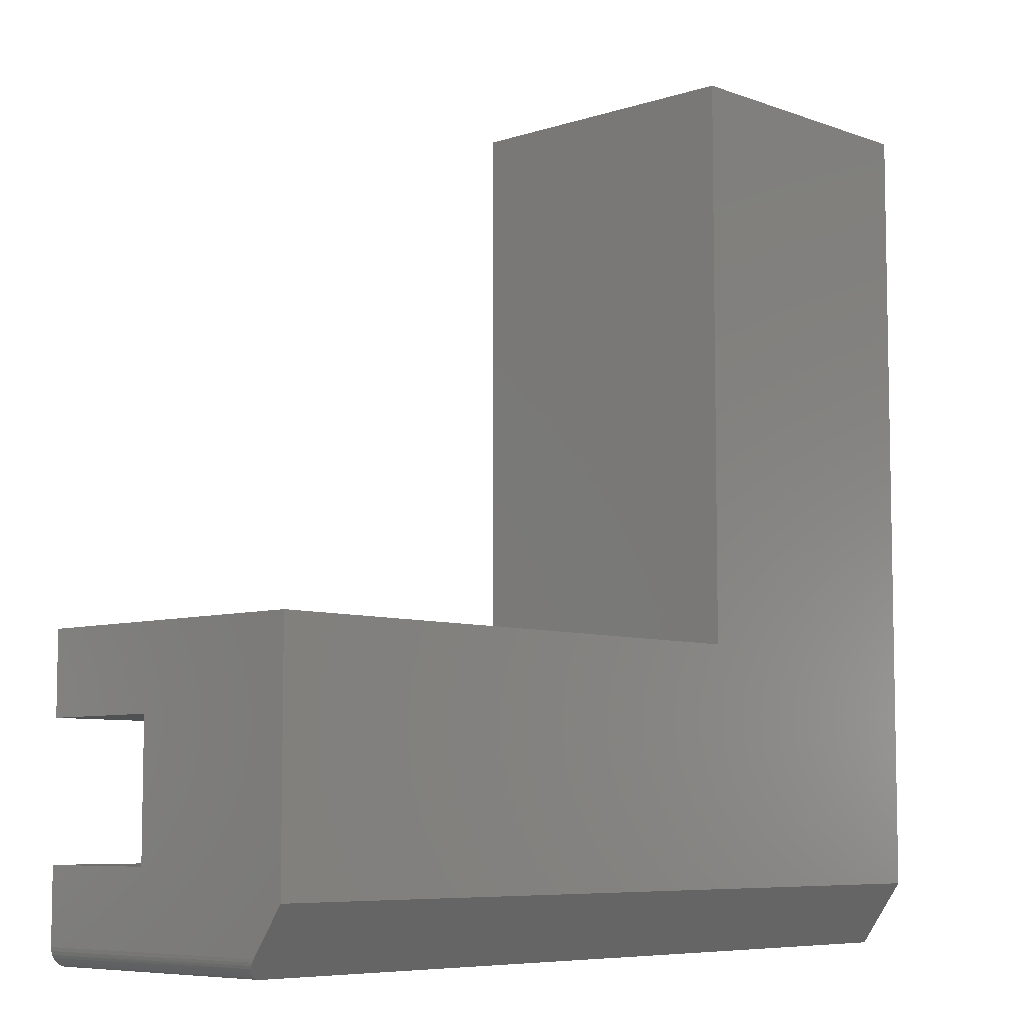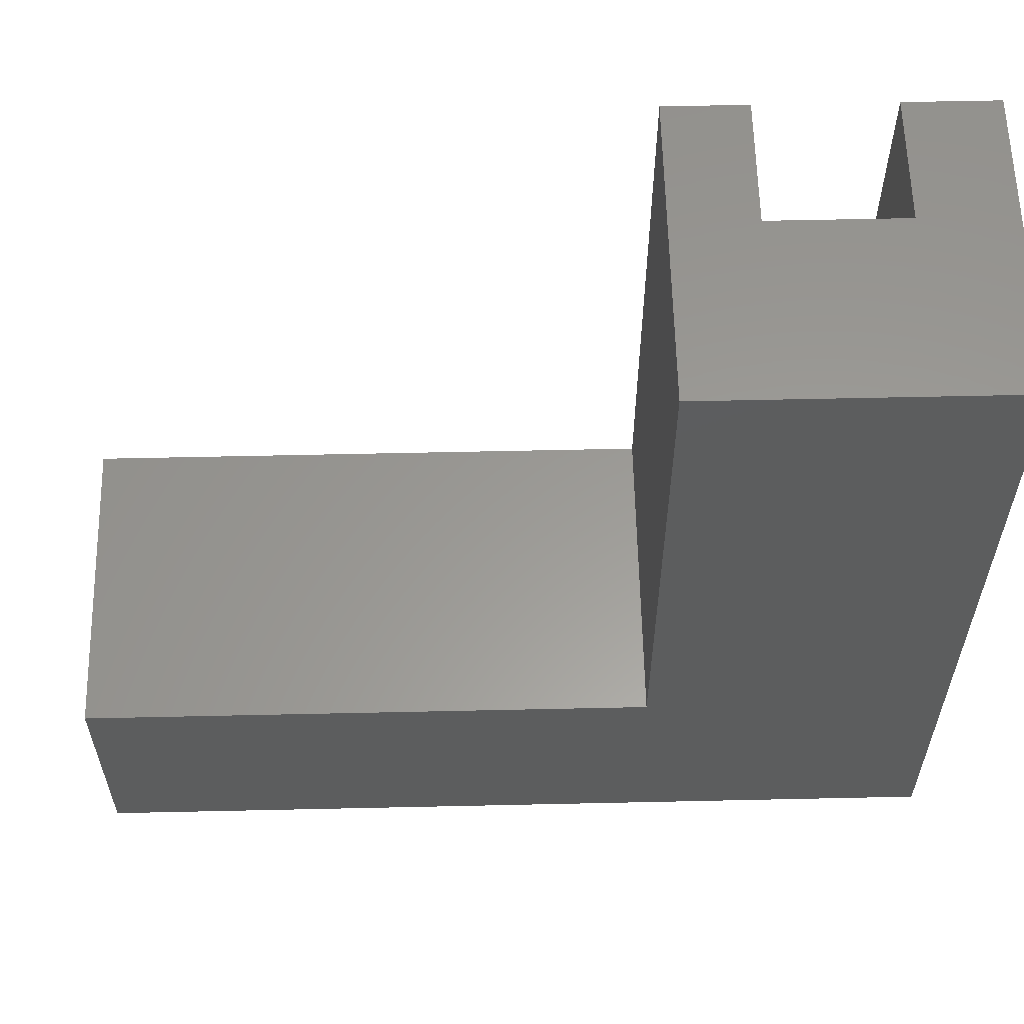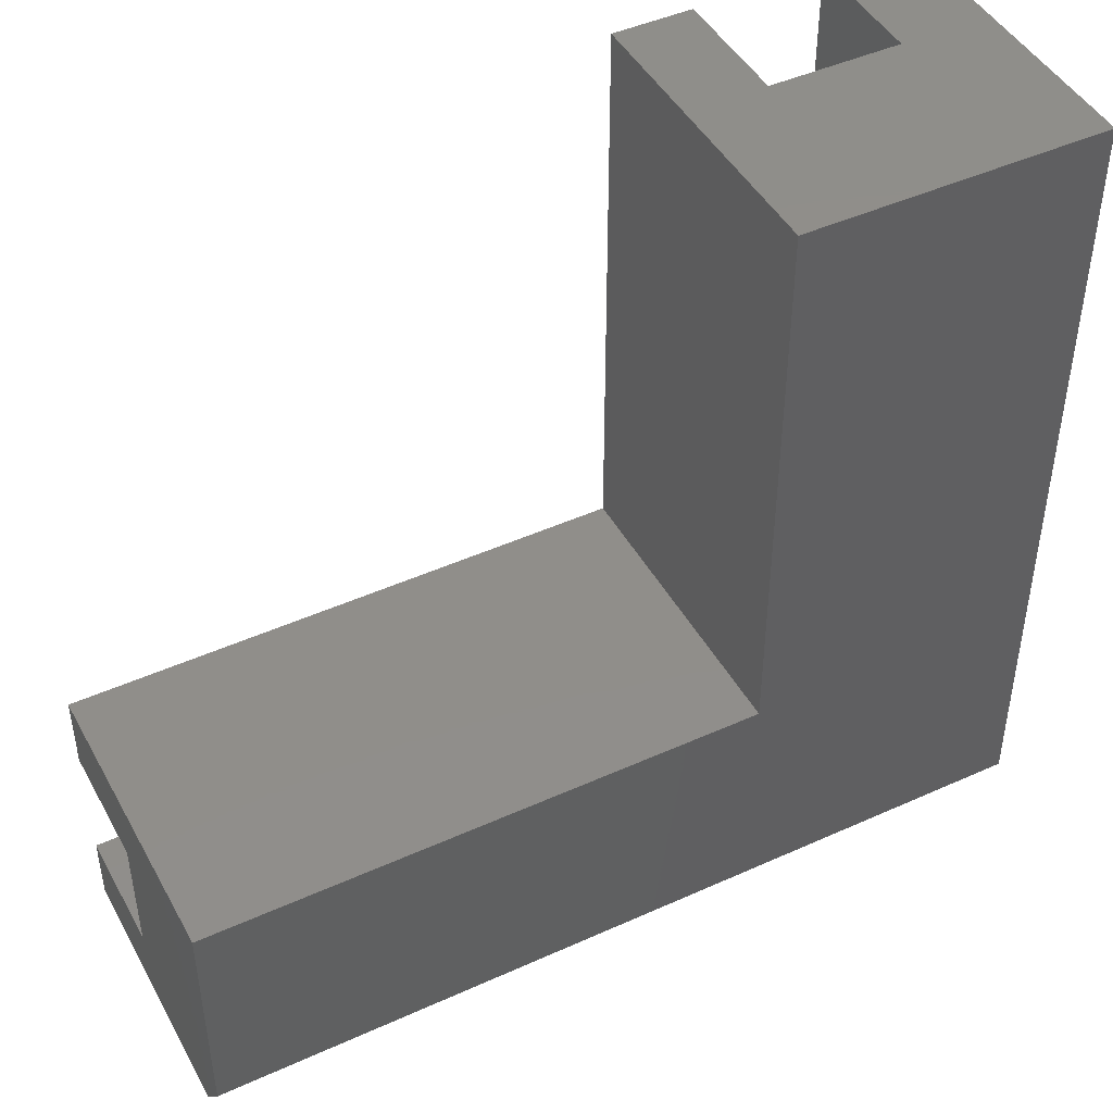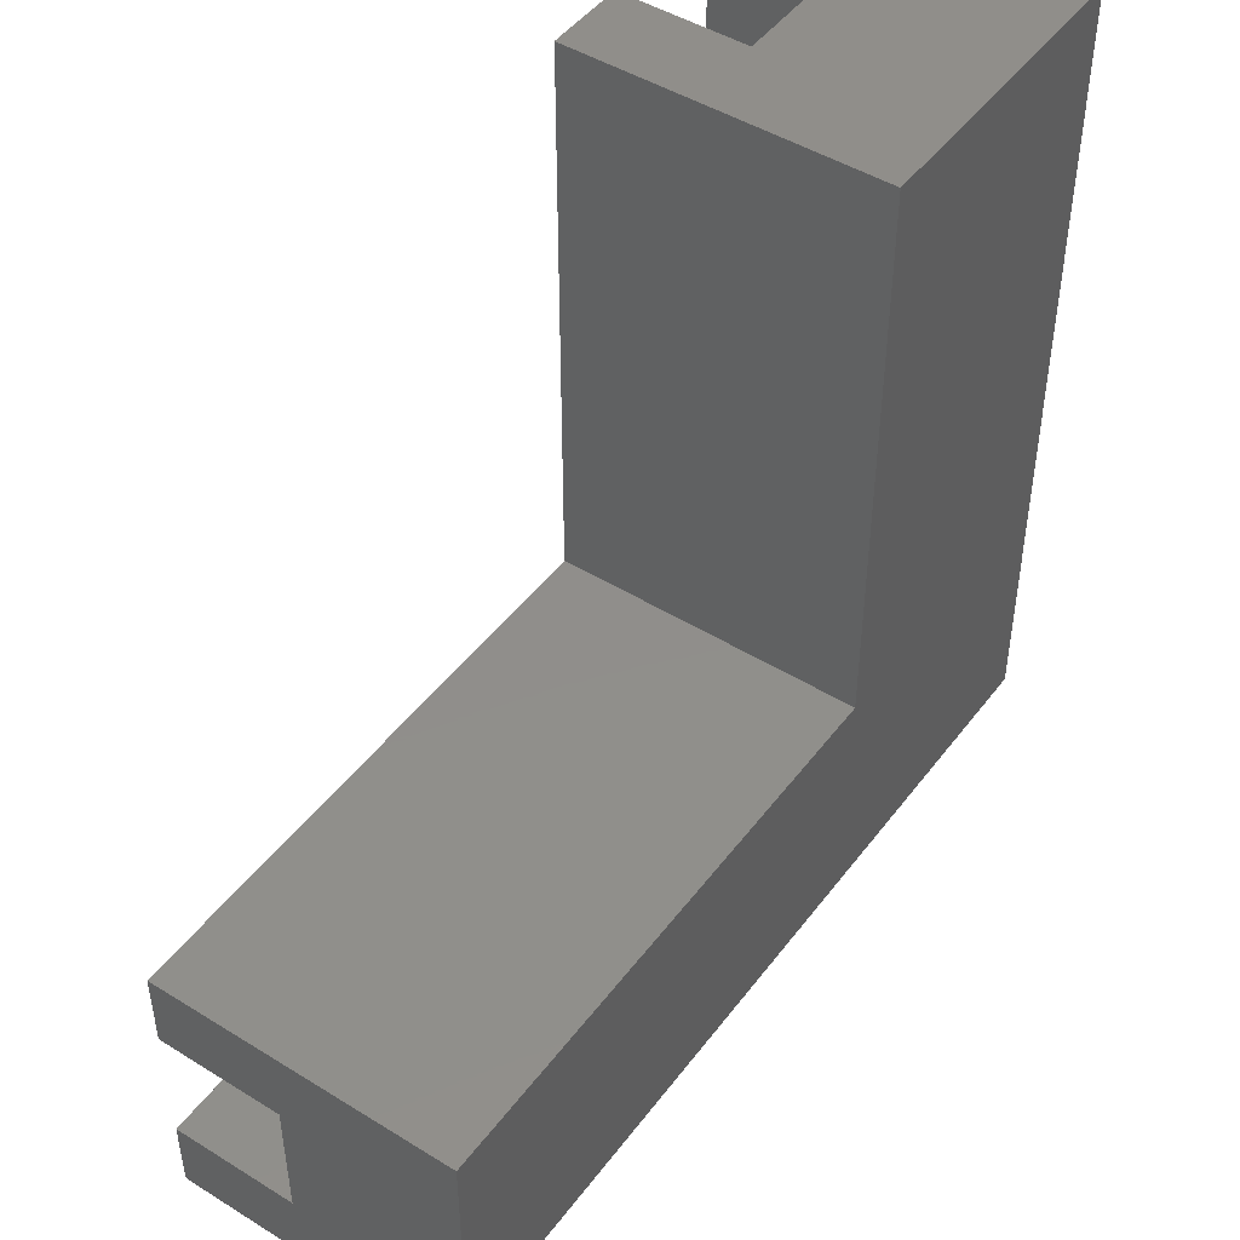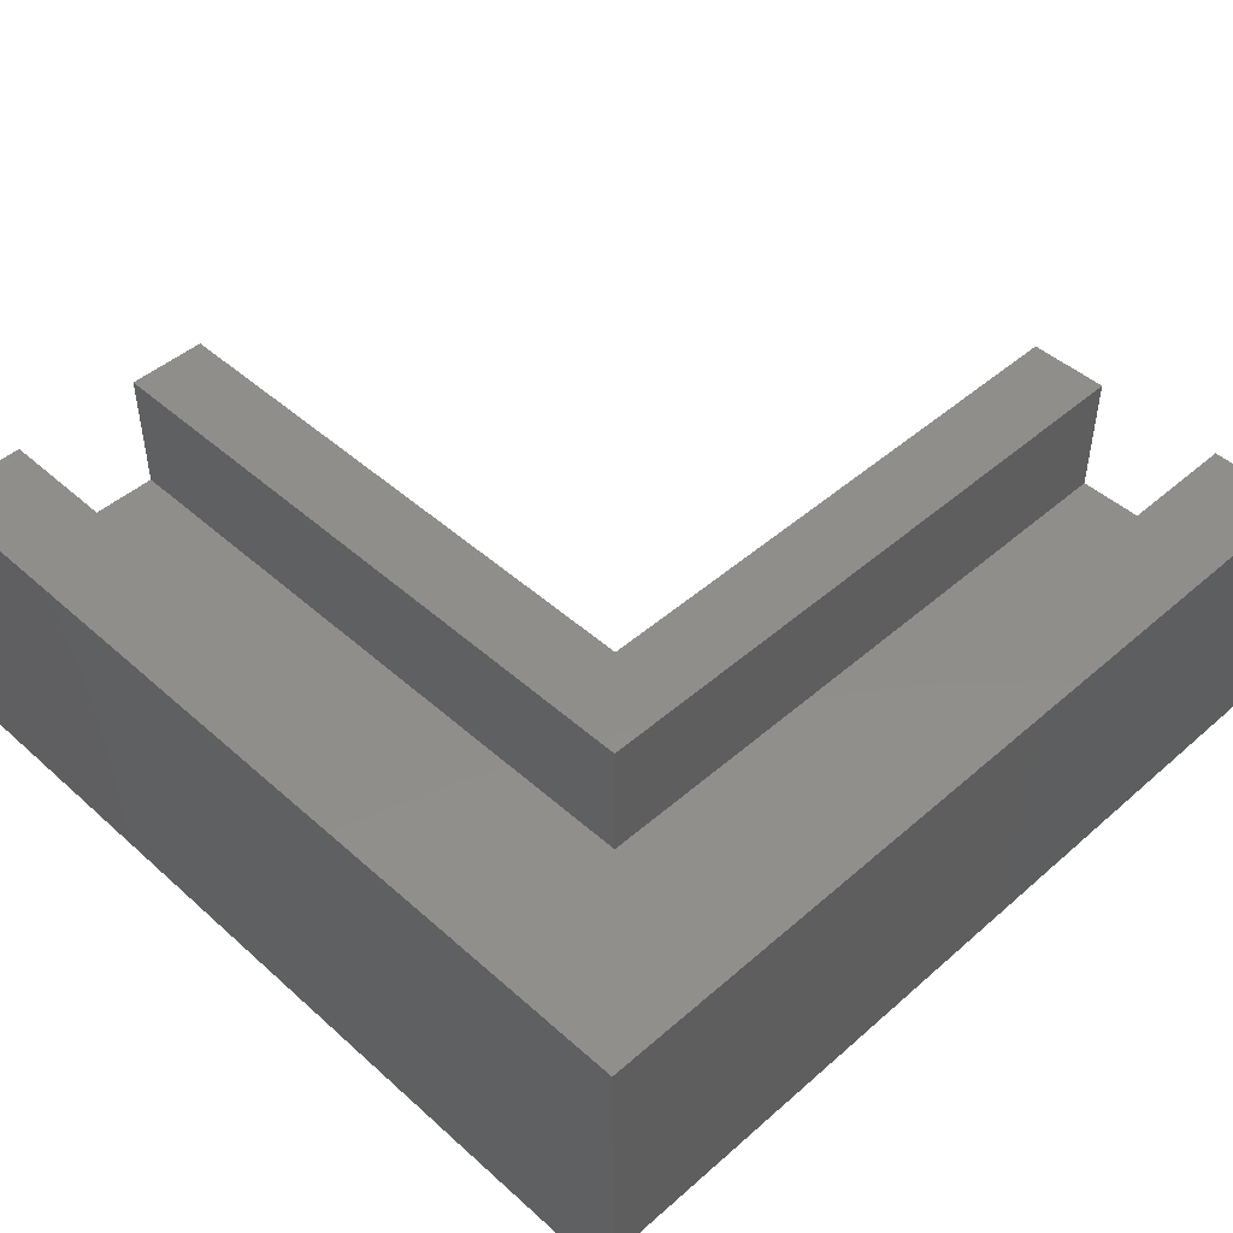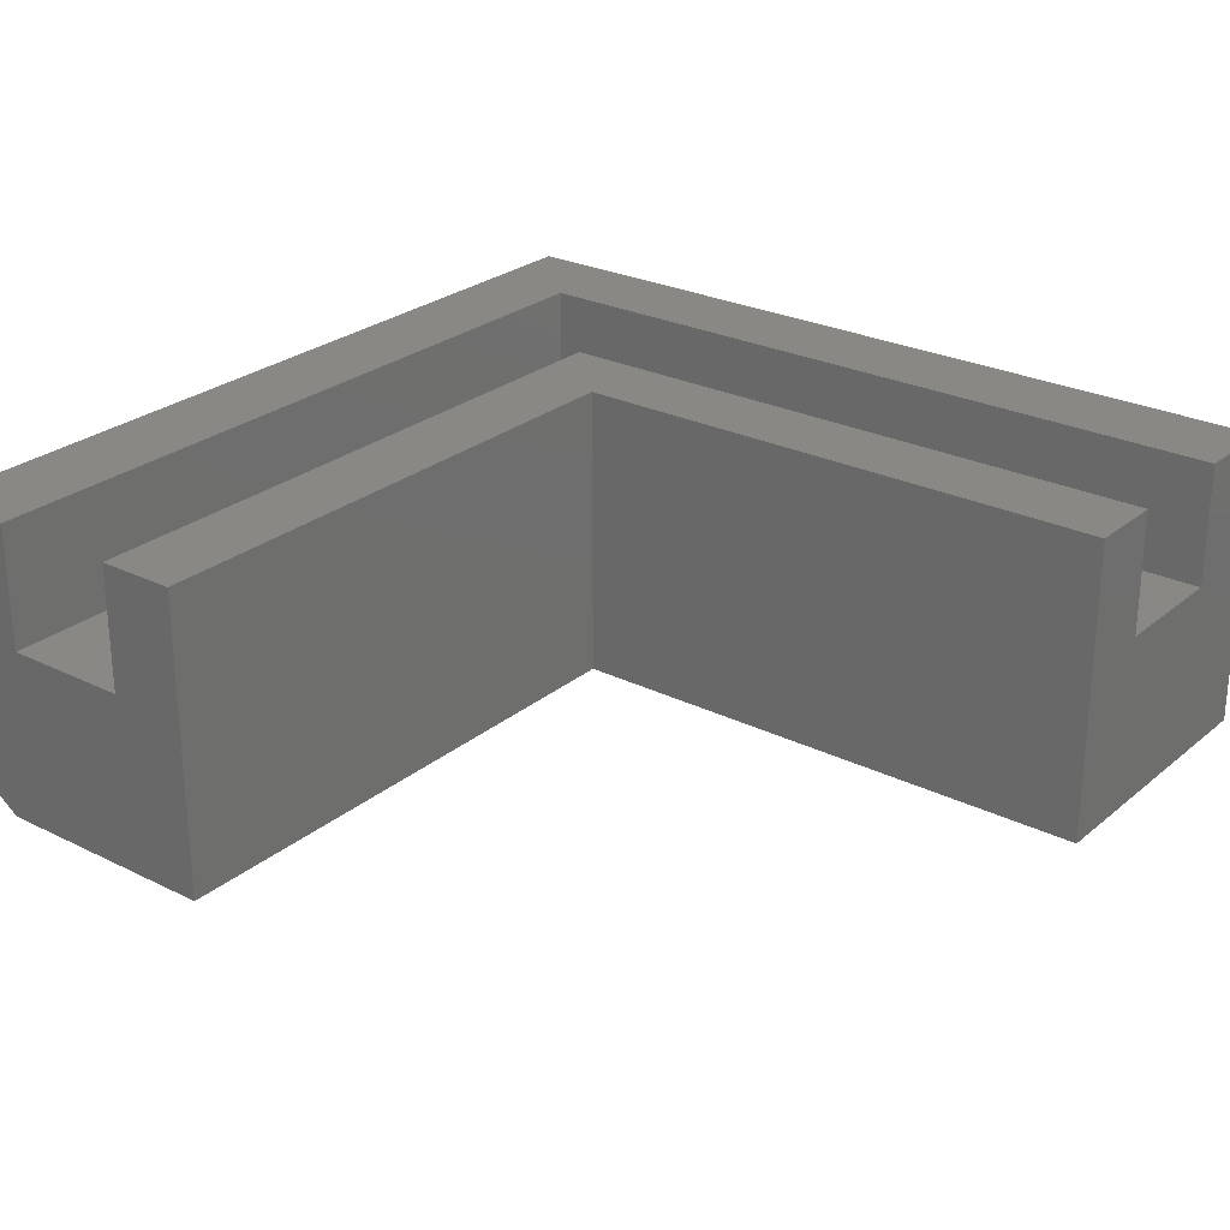
<metadata>
{"format":"stl","ext":"stl","renderer":"f3d","projection":"perspective","resolution":1024,"background":"white","views":[{"elev":-7.1,"azim":133.4,"up":"+Y"},{"elev":59.6,"azim":178.7,"up":"+Y"},{"elev":45.6,"azim":152.5,"up":"+Y"},{"elev":47.0,"azim":125.0,"up":"+Y"},{"elev":46.6,"azim":-44.7,"up":"+Z"},{"elev":26.2,"azim":128.0,"up":"+Z"}]}
</metadata>
<code>
# stl→obj: 44 verts, 84 faces
v 0 0.75 0.2656
v 0.07812 0.75 0.2656
v 0 0.75 0
v 0.07812 0.75 0.1562
v 0.2605 0.75 0
v 0.1913 0.75 0.1562
v 0.2605 0.75 0.2656
v 0.1913 0.75 0.2656
v 0.7344 0 0.2656
v 0.7374 0.0003002 0.2656
v 0.7404 0.001189 0.2656
v 0.07812 0.07812 0.2656
v 0 0 0.2656
v 0.7488 0.009646 0.2656
v 0.7497 0.01258 0.2656
v 0.75 0.01562 0.2656
v 0.75 0.07812 0.2656
v 0.7431 0.002633 0.2656
v 0.7454 0.004576 0.2656
v 0.7474 0.006944 0.2656
v 0.2605 0.2605 0.2656
v 0.1913 0.1913 0.2656
v 0.75 0.2605 0.2656
v 0.75 0.1913 0.2656
v 0.75 0.2605 0
v 0.75 0.1913 0.1562
v 0.75 0.07812 0.1562
v 0.75 0.01562 0.0279
v 0.75 0.05469 0
v 0.1913 0.1913 0.1562
v 0.07812 0.07812 0.1562
v 0.7483 0.008459 0.03302
v 0.747 0.006392 0.0345
v 0.7454 0.00455 0.03581
v 0.7435 0.002975 0.03694
v 0.7415 0.001704 0.03785
v 0.7392 0.0007679 0.03851
v 0.7368 0.0001932 0.03892
v 0.7344 0 0.03906
v 0 0 0.03906
v 0 0.05469 0
v 0.7498 0.01308 0.02972
v 0.7492 0.0107 0.03142
v 0.2605 0.2605 0
f 1 2 3
f 3 2 4
f 3 4 5
f 5 4 6
f 5 6 7
f 7 6 8
f 9 10 11
f 12 2 1
f 12 1 13
f 12 13 14
f 12 14 15
f 12 15 16
f 12 16 17
f 13 9 11
f 13 11 18
f 13 18 19
f 13 19 20
f 13 20 14
f 7 8 21
f 21 8 22
f 21 22 23
f 23 22 24
f 25 23 24
f 25 24 26
f 25 26 27
f 25 27 28
f 25 28 29
f 28 27 16
f 16 27 17
f 6 4 30
f 30 4 31
f 30 31 26
f 26 31 27
f 4 2 31
f 31 2 12
f 30 22 6
f 6 22 8
f 26 24 30
f 30 24 22
f 31 12 27
f 27 12 17
f 29 32 33
f 29 33 34
f 29 34 35
f 29 35 36
f 29 36 37
f 29 37 38
f 29 38 39
f 29 39 40
f 29 40 41
f 32 29 28
f 32 28 42
f 32 42 43
f 13 40 9
f 9 40 39
f 28 15 42
f 28 16 15
f 43 42 15
f 15 14 43
f 32 43 14
f 14 20 32
f 32 20 33
f 33 20 19
f 33 19 34
f 34 19 18
f 34 18 35
f 36 35 18
f 18 11 36
f 36 11 37
f 37 11 10
f 9 39 10
f 10 39 38
f 10 38 37
f 5 44 3
f 3 44 41
f 44 25 41
f 41 25 29
f 1 3 13
f 13 3 41
f 13 41 40
f 21 44 7
f 7 44 5
f 23 25 21
f 21 25 44

</code>
